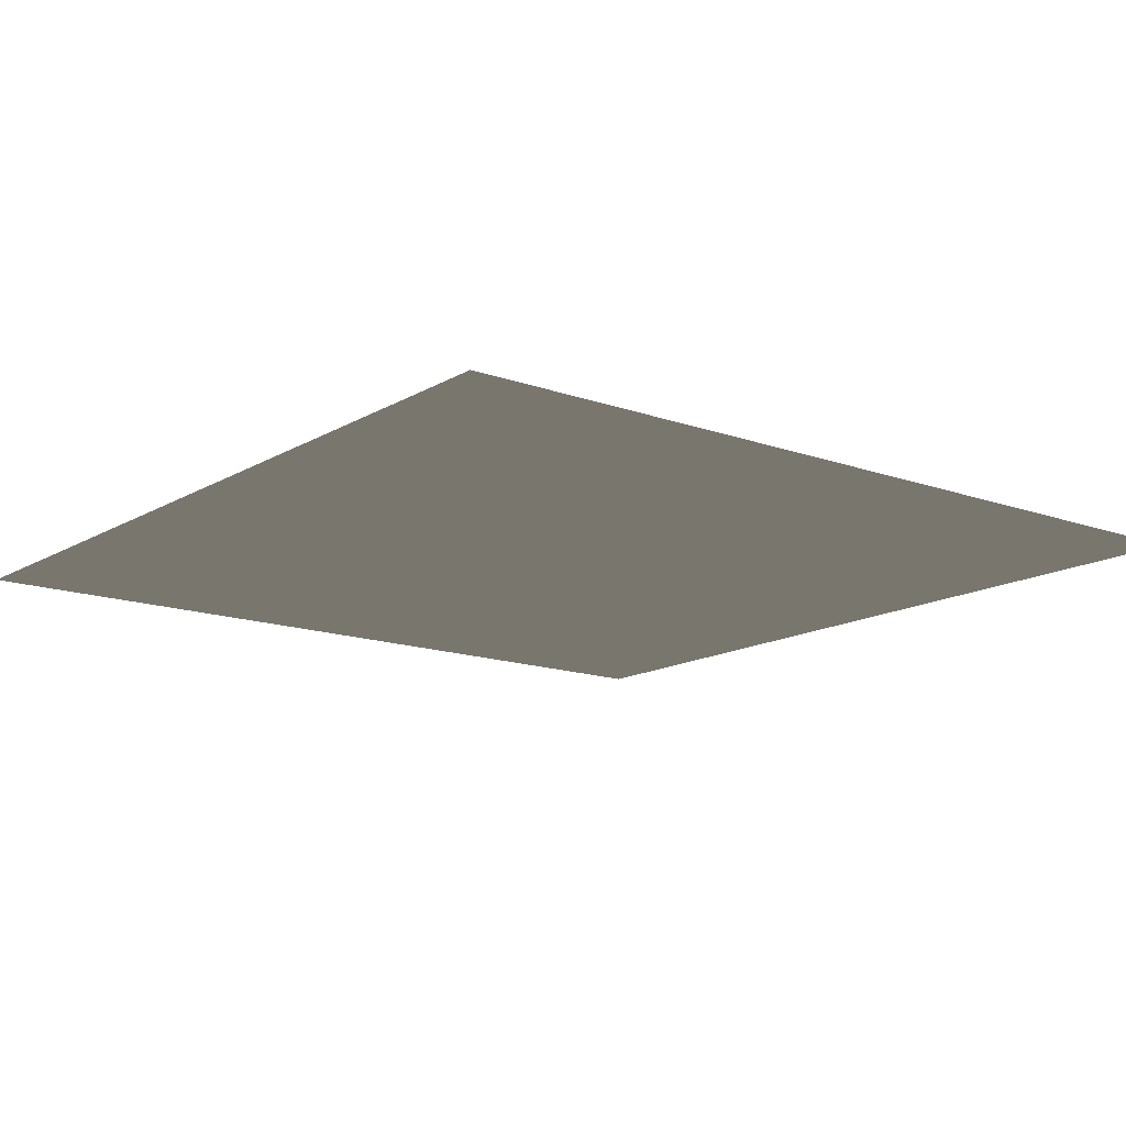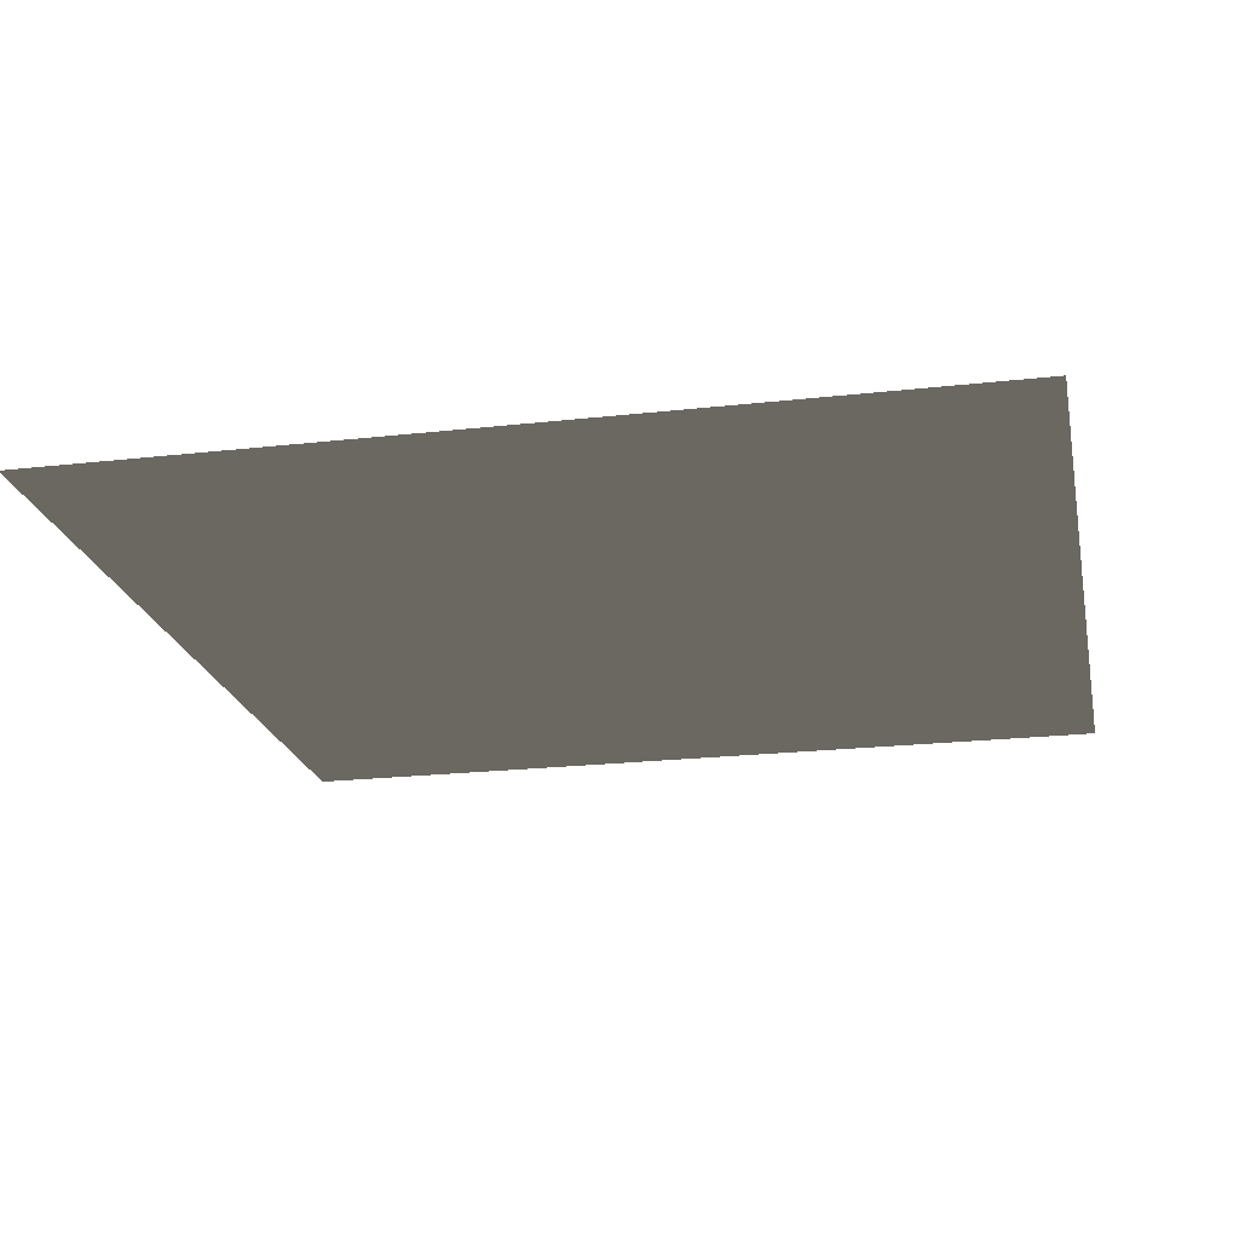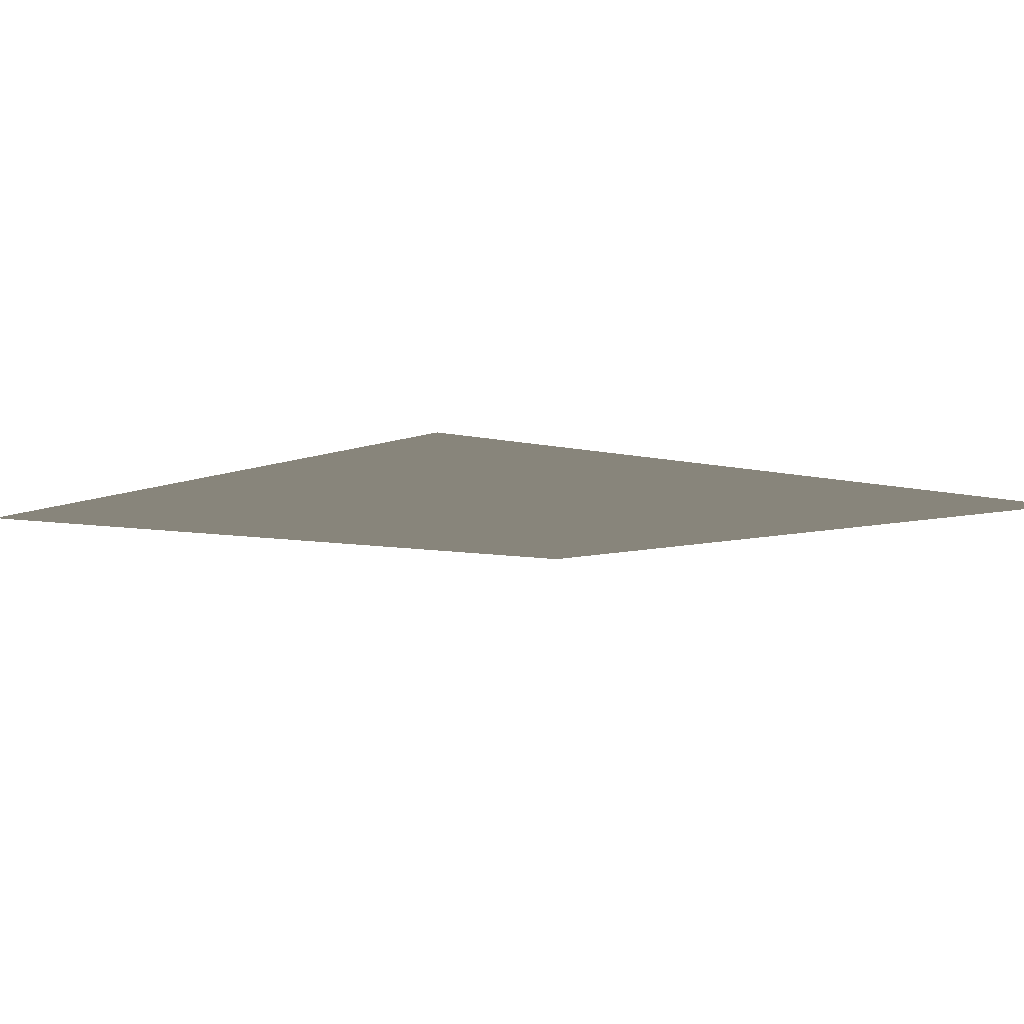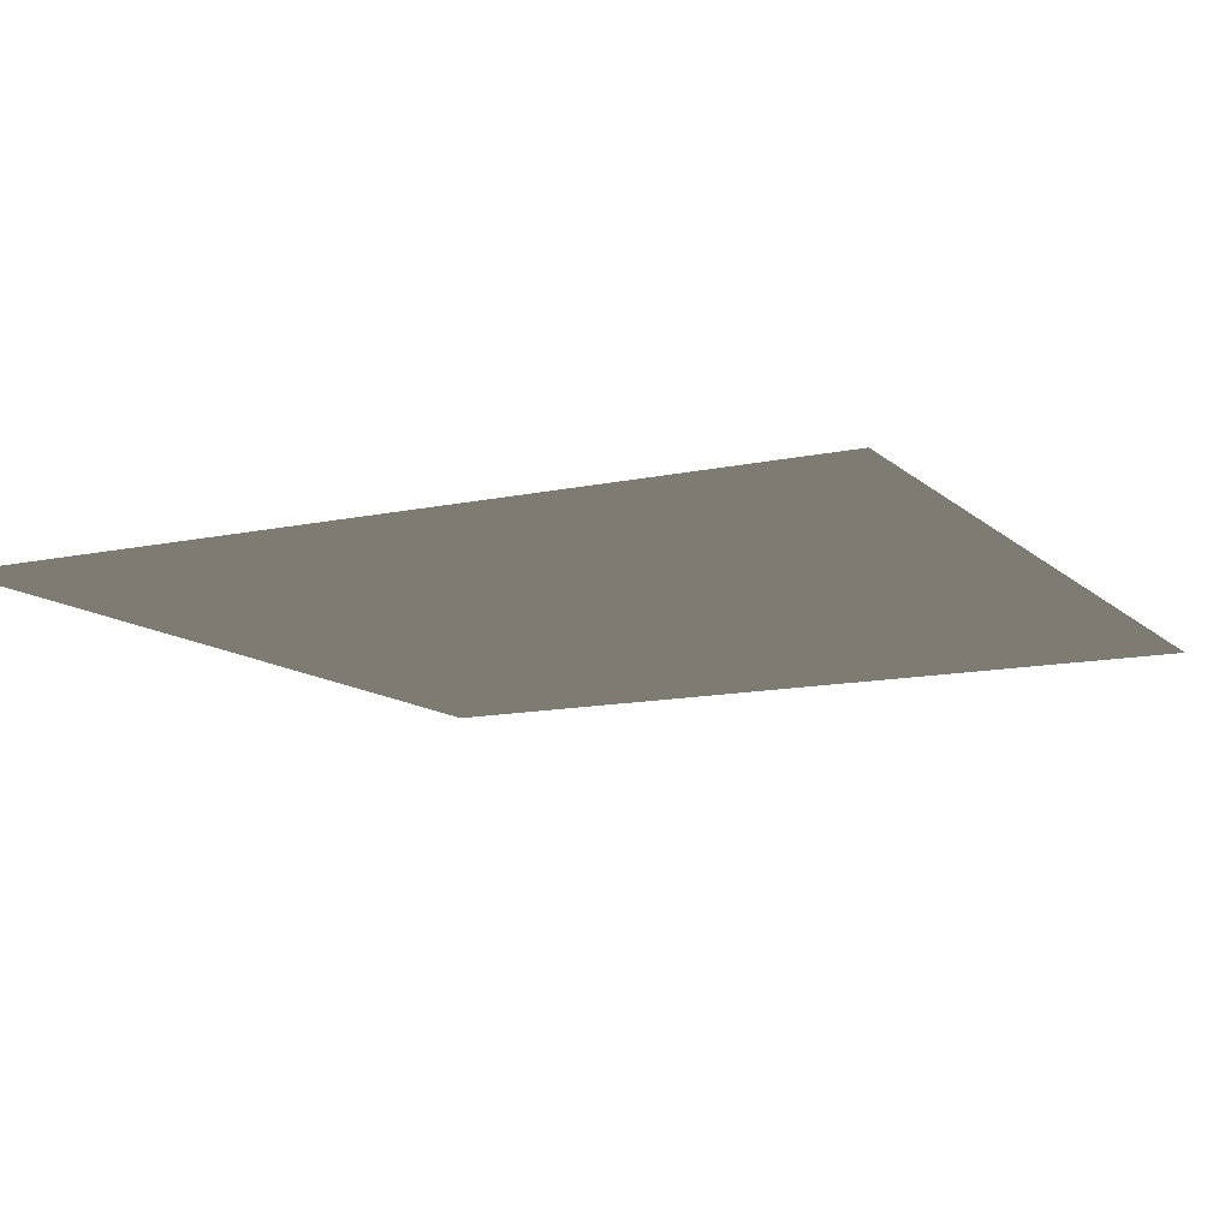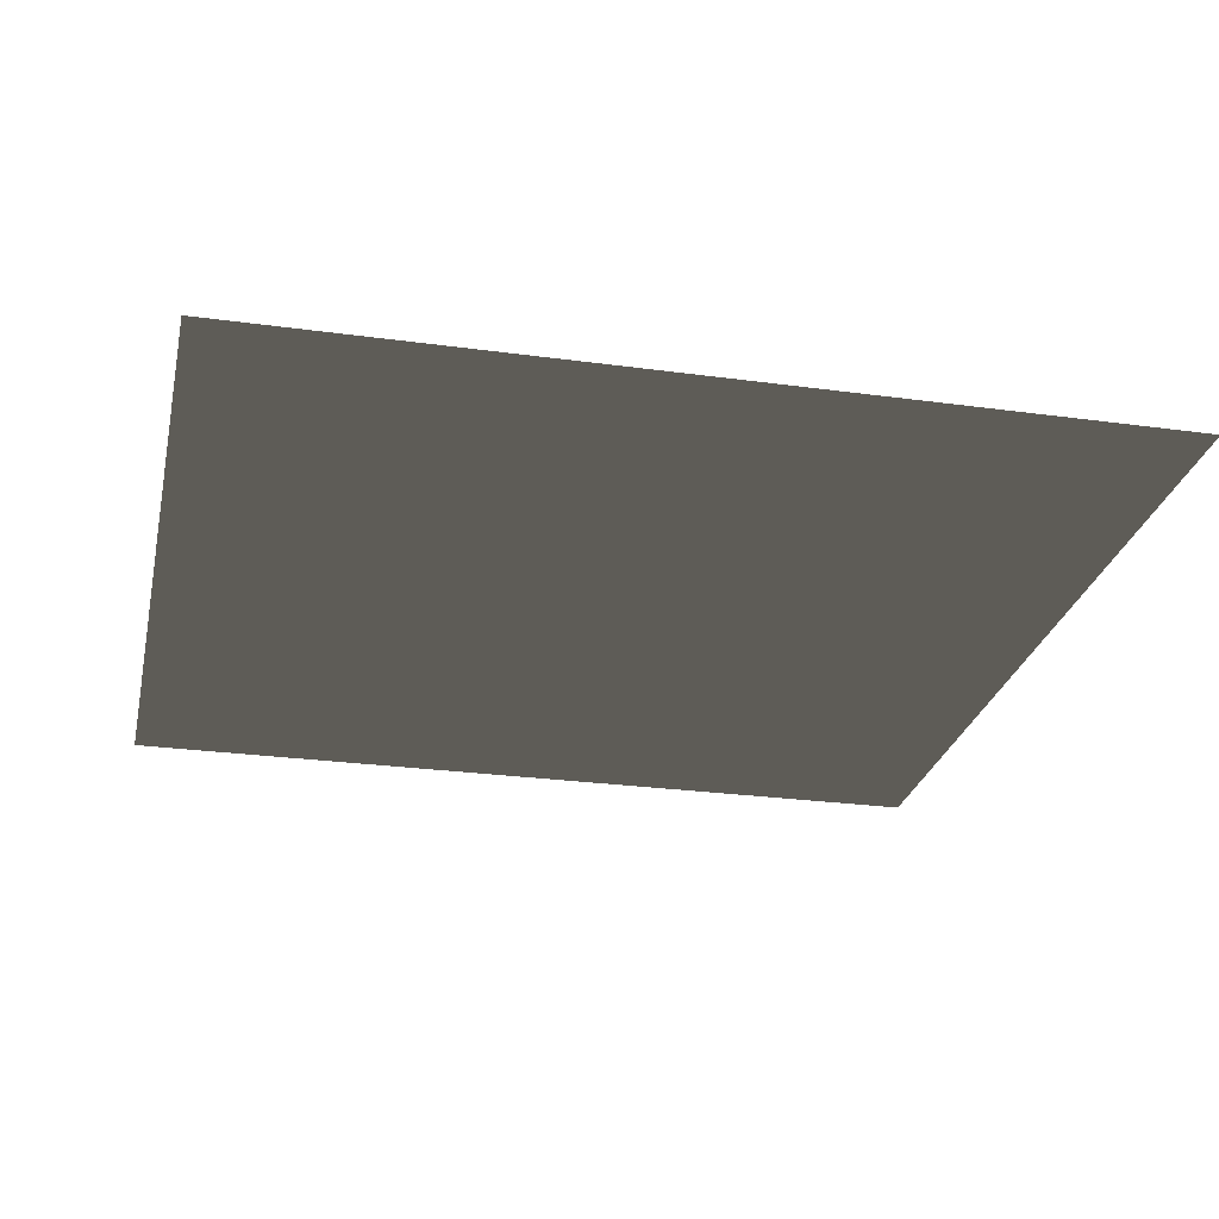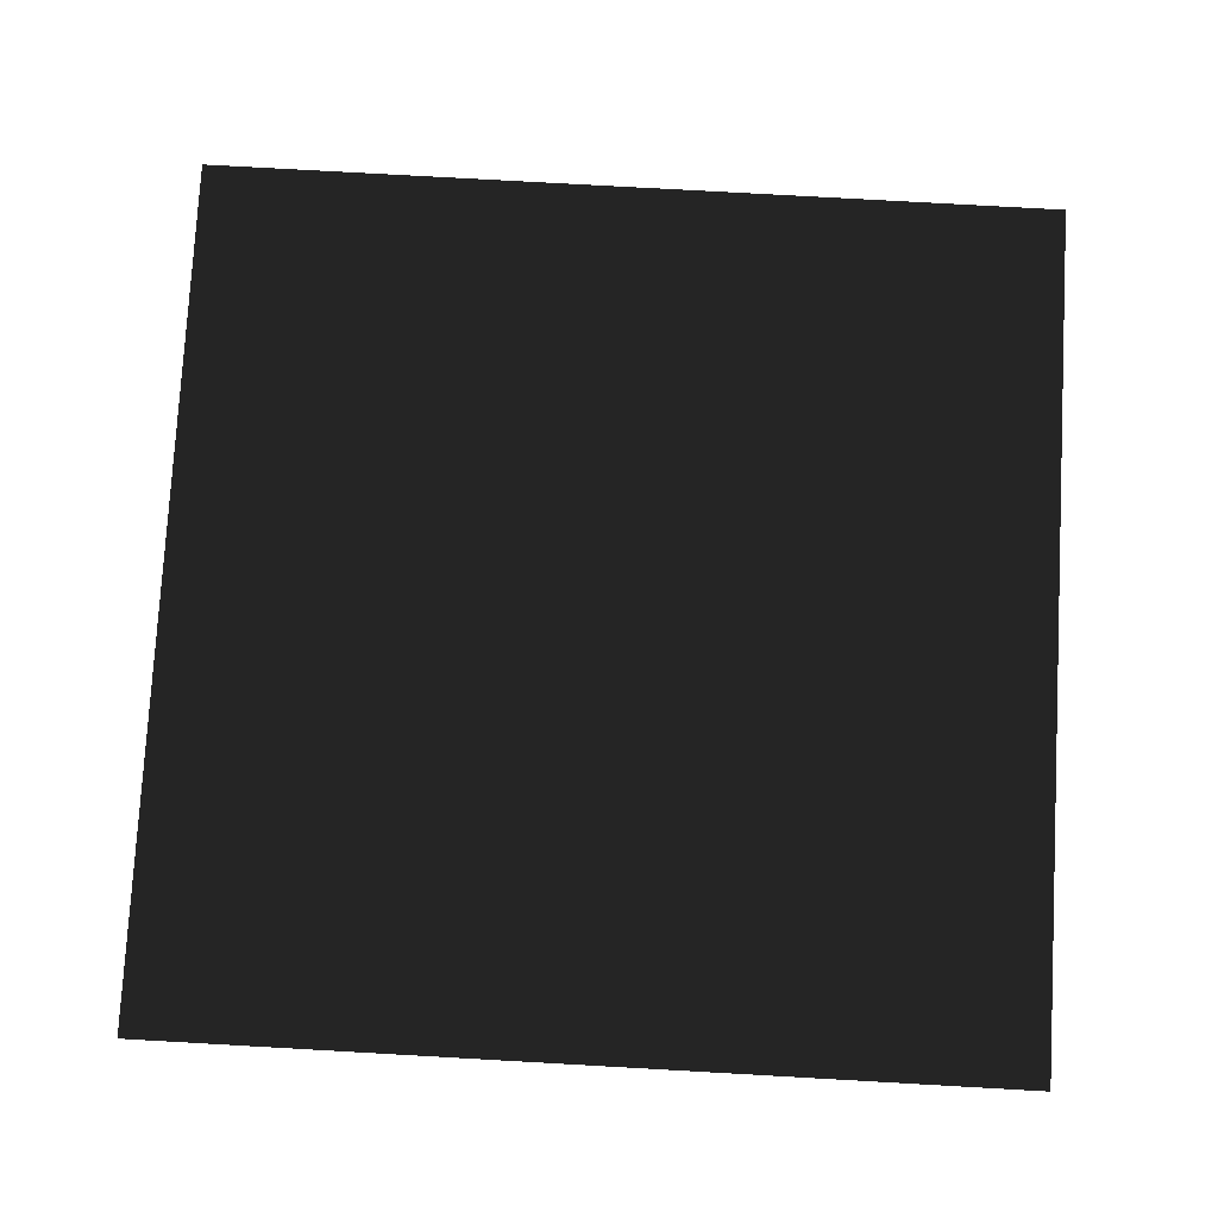
<metadata>
{"format":"obj","ext":"obj","renderer":"f3d","projection":"perspective","resolution":1024,"background":"white","views":[{"elev":-14.4,"azim":-128.2,"up":"+Y"},{"elev":-21.2,"azim":-168.5,"up":"+Y"},{"elev":-6.4,"azim":-129.0,"up":"+Y"},{"elev":-12.0,"azim":117.6,"up":"+Y"},{"elev":-26.3,"azim":-12.2,"up":"+Y"},{"elev":77.7,"azim":93.2,"up":"+Y"}]}
</metadata>
<code>
v 0 0 0
v 10 0 0
v 20 0 0
v 30 0 0
v 40 0 0
v 50 0 0
v 60 0 0
v 70 0 0
v 80 0 0
v 90 0 0
v 0 0 -10
v 10 0 -10
v 20 0 -10
v 30 0 -10
v 40 0 -10
v 50 0 -10
v 60 0 -10
v 70 0 -10
v 80 0 -10
v 90 0 -10
v 0 0 -20
v 10 0 -20
v 20 0 -20
v 30 0 -20
v 40 0 -20
v 50 0 -20
v 60 0 -20
v 70 0 -20
v 80 0 -20
v 90 0 -20
v 0 0 -30
v 10 0 -30
v 20 0 -30
v 30 0 -30
v 40 0 -30
v 50 0 -30
v 60 0 -30
v 70 0 -30
v 80 0 -30
v 90 0 -30
v 0 0 -40
v 10 0 -40
v 20 0 -40
v 30 0 -40
v 40 0 -40
v 50 0 -40
v 60 0 -40
v 70 0 -40
v 80 0 -40
v 90 0 -40
v 0 0 -50
v 10 0 -50
v 20 0 -50
v 30 0 -50
v 40 0 -50
v 50 0 -50
v 60 0 -50
v 70 0 -50
v 80 0 -50
v 90 0 -50
v 0 0 -60
v 10 0 -60
v 20 0 -60
v 30 0 -60
v 40 0 -60
v 50 0 -60
v 60 0 -60
v 70 0 -60
v 80 0 -60
v 90 0 -60
v 0 0 -70
v 10 0 -70
v 20 0 -70
v 30 0 -70
v 40 0 -70
v 50 0 -70
v 60 0 -70
v 70 0 -70
v 80 0 -70
v 90 0 -70
v 0 0 -80
v 10 0 -80
v 20 0 -80
v 30 0 -80
v 40 0 -80
v 50 0 -80
v 60 0 -80
v 70 0 -80
v 80 0 -80
v 90 0 -80
v 0 0 -90
v 10 0 -90
v 20 0 -90
v 30 0 -90
v 40 0 -90
v 50 0 -90
v 60 0 -90
v 70 0 -90
v 80 0 -90
v 90 0 -90
f 1 11 2
f 2 11 12
f 2 12 3
f 3 12 13
f 3 13 4
f 4 13 14
f 4 14 5
f 5 14 15
f 5 15 6
f 6 15 16
f 6 16 7
f 7 16 17
f 7 17 8
f 8 17 18
f 8 18 9
f 9 18 19
f 9 19 10
f 10 19 20
f 11 21 12
f 12 21 22
f 12 22 13
f 13 22 23
f 13 23 14
f 14 23 24
f 14 24 15
f 15 24 25
f 15 25 16
f 16 25 26
f 16 26 17
f 17 26 27
f 17 27 18
f 18 27 28
f 18 28 19
f 19 28 29
f 19 29 20
f 20 29 30
f 21 31 22
f 22 31 32
f 22 32 23
f 23 32 33
f 23 33 24
f 24 33 34
f 24 34 25
f 25 34 35
f 25 35 26
f 26 35 36
f 26 36 27
f 27 36 37
f 27 37 28
f 28 37 38
f 28 38 29
f 29 38 39
f 29 39 30
f 30 39 40
f 31 41 32
f 32 41 42
f 32 42 33
f 33 42 43
f 33 43 34
f 34 43 44
f 34 44 35
f 35 44 45
f 35 45 36
f 36 45 46
f 36 46 37
f 37 46 47
f 37 47 38
f 38 47 48
f 38 48 39
f 39 48 49
f 39 49 40
f 40 49 50
f 41 51 42
f 42 51 52
f 42 52 43
f 43 52 53
f 43 53 44
f 44 53 54
f 44 54 45
f 45 54 55
f 45 55 46
f 46 55 56
f 46 56 47
f 47 56 57
f 47 57 48
f 48 57 58
f 48 58 49
f 49 58 59
f 49 59 50
f 50 59 60
f 51 61 52
f 52 61 62
f 52 62 53
f 53 62 63
f 53 63 54
f 54 63 64
f 54 64 55
f 55 64 65
f 55 65 56
f 56 65 66
f 56 66 57
f 57 66 67
f 57 67 58
f 58 67 68
f 58 68 59
f 59 68 69
f 59 69 60
f 60 69 70
f 61 71 62
f 62 71 72
f 62 72 63
f 63 72 73
f 63 73 64
f 64 73 74
f 64 74 65
f 65 74 75
f 65 75 66
f 66 75 76
f 66 76 67
f 67 76 77
f 67 77 68
f 68 77 78
f 68 78 69
f 69 78 79
f 69 79 70
f 70 79 80
f 71 81 72
f 72 81 82
f 72 82 73
f 73 82 83
f 73 83 74
f 74 83 84
f 74 84 75
f 75 84 85
f 75 85 76
f 76 85 86
f 76 86 77
f 77 86 87
f 77 87 78
f 78 87 88
f 78 88 79
f 79 88 89
f 79 89 80
f 80 89 90
f 81 91 82
f 82 91 92
f 82 92 83
f 83 92 93
f 83 93 84
f 84 93 94
f 84 94 85
f 85 94 95
f 85 95 86
f 86 95 96
f 86 96 87
f 87 96 97
f 87 97 88
f 88 97 98
f 88 98 89
f 89 98 99
f 89 99 90
f 90 99 100

</code>
